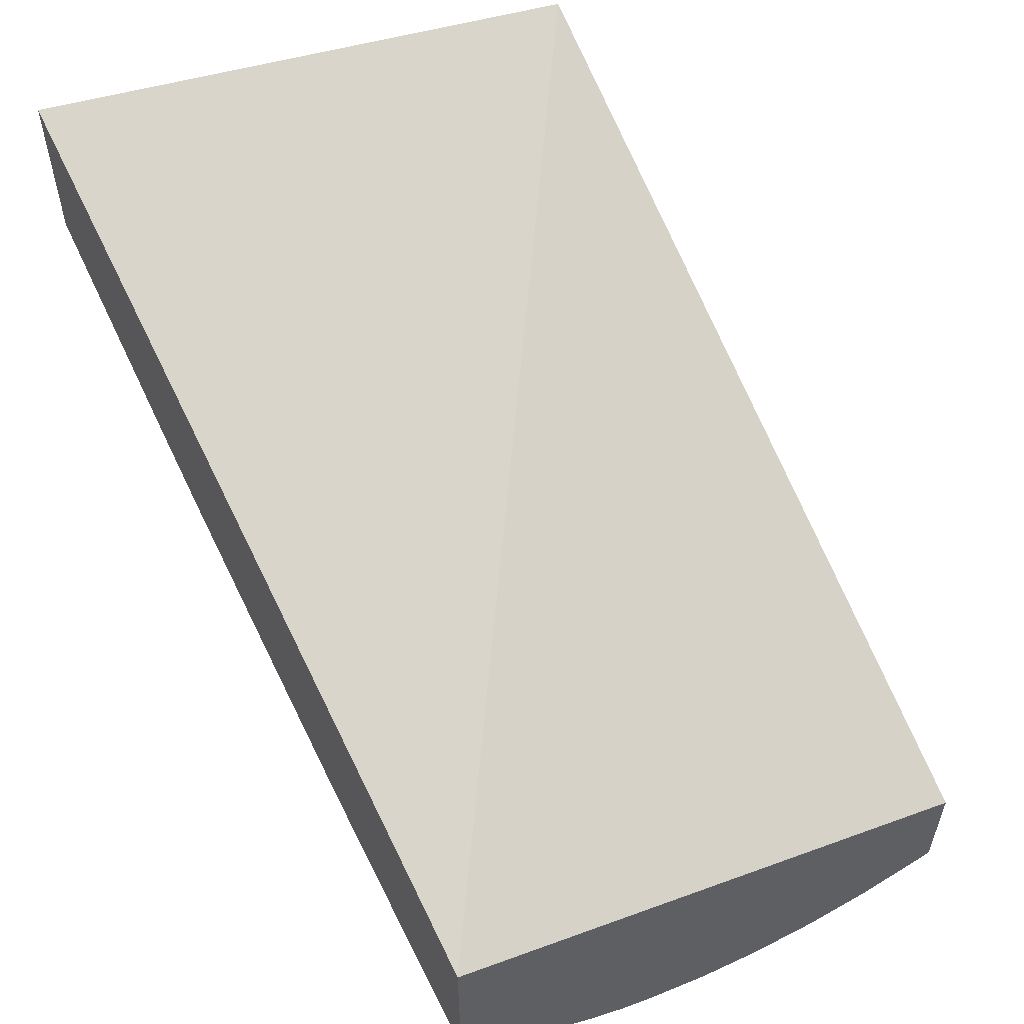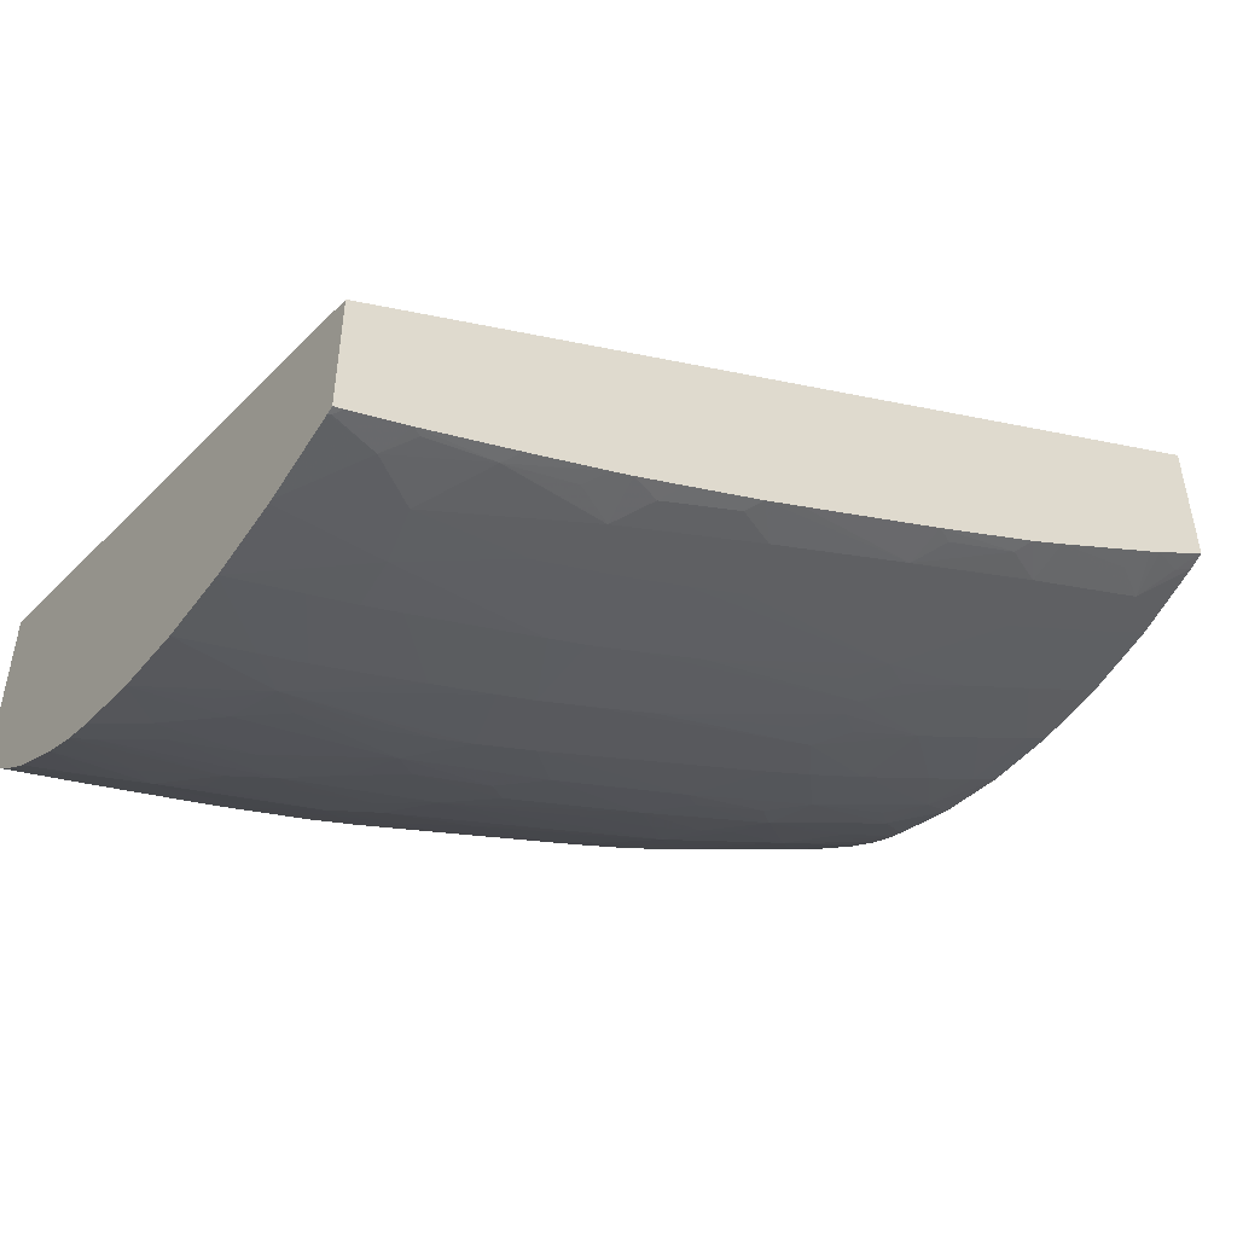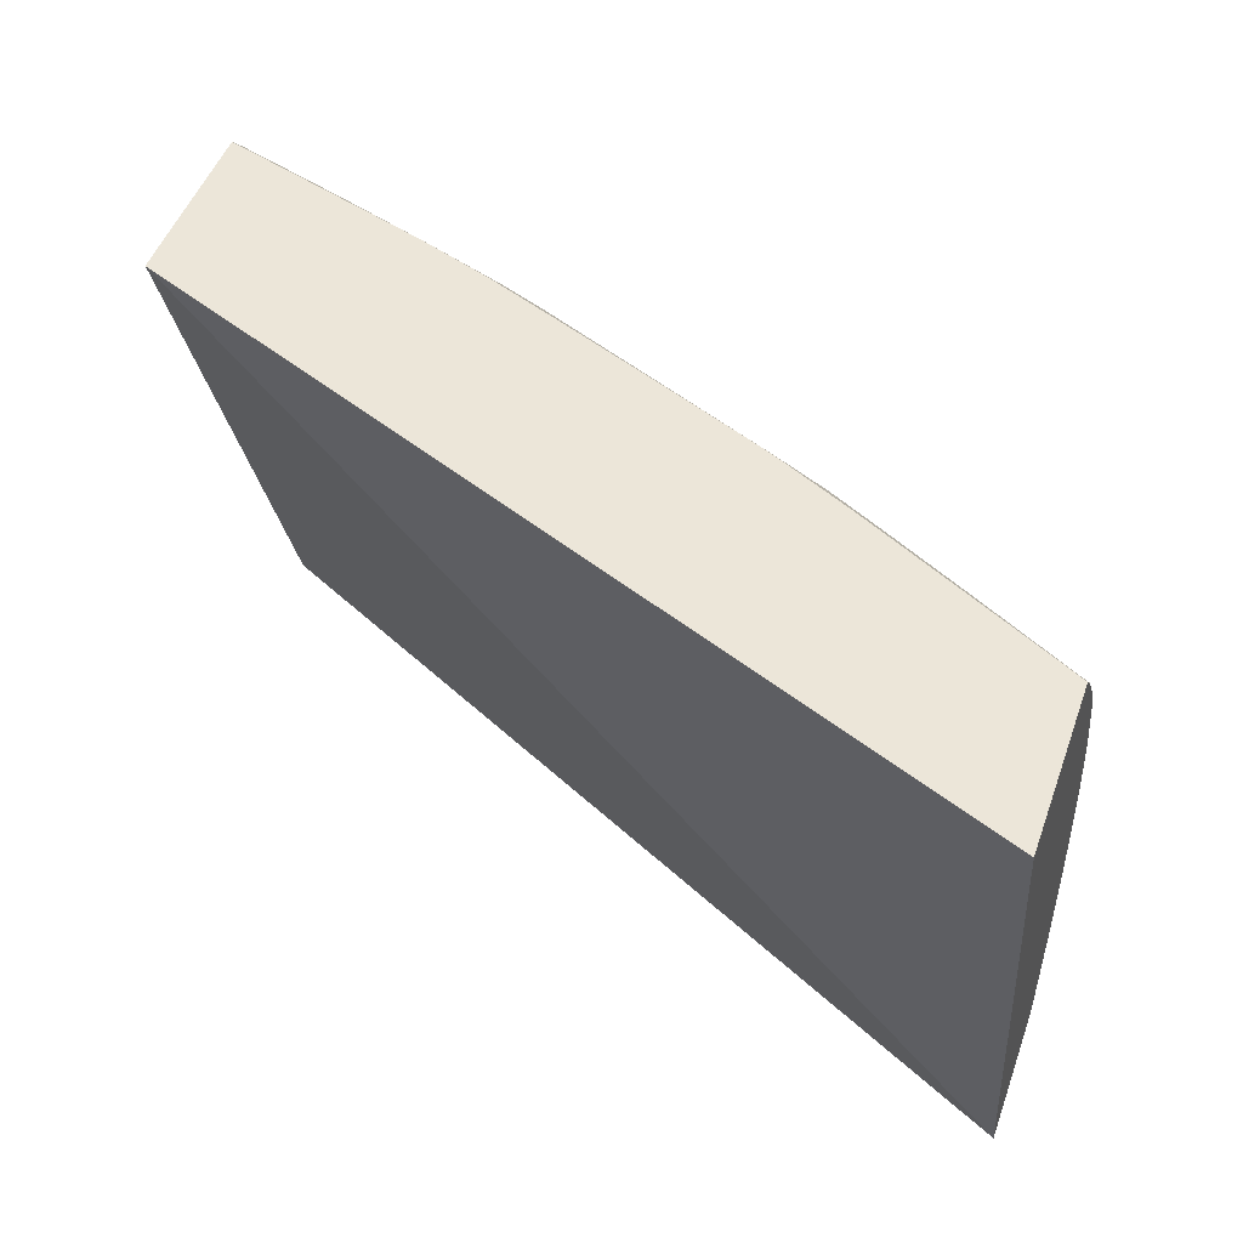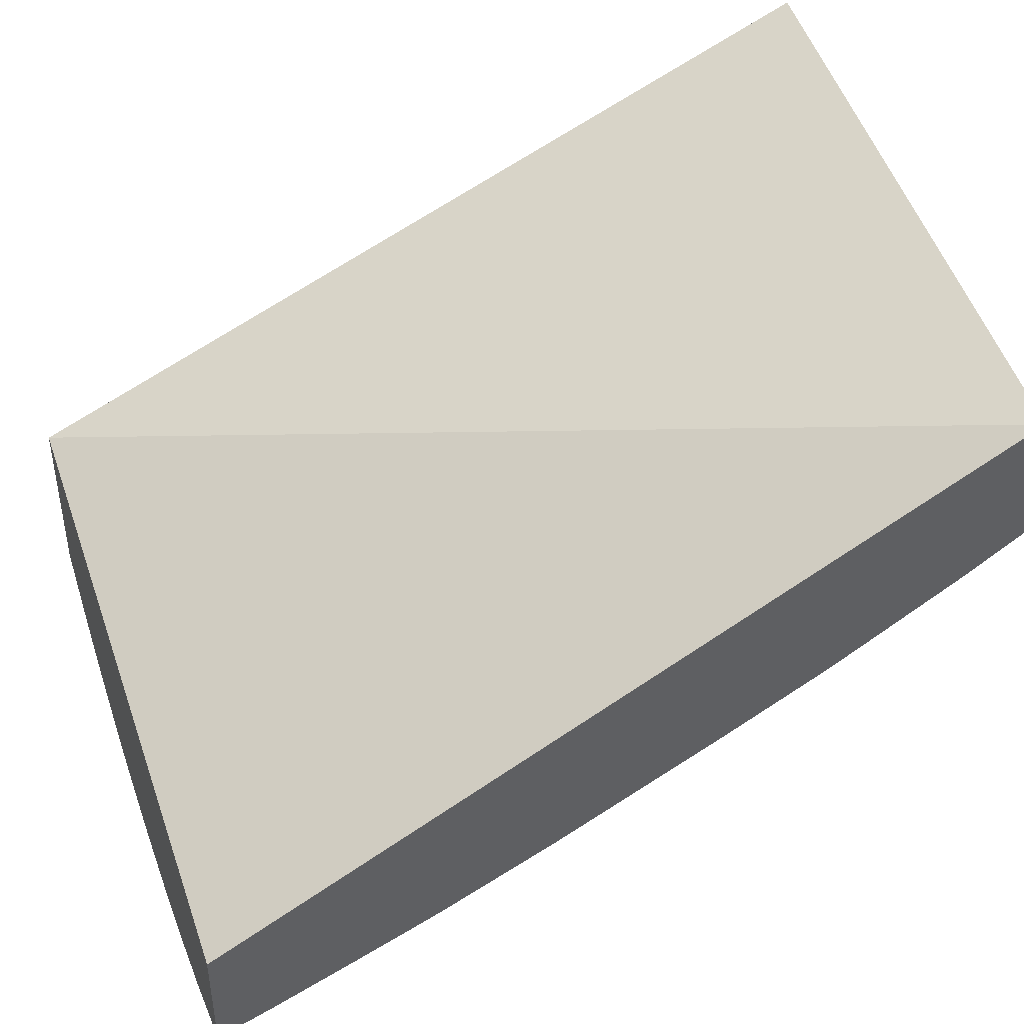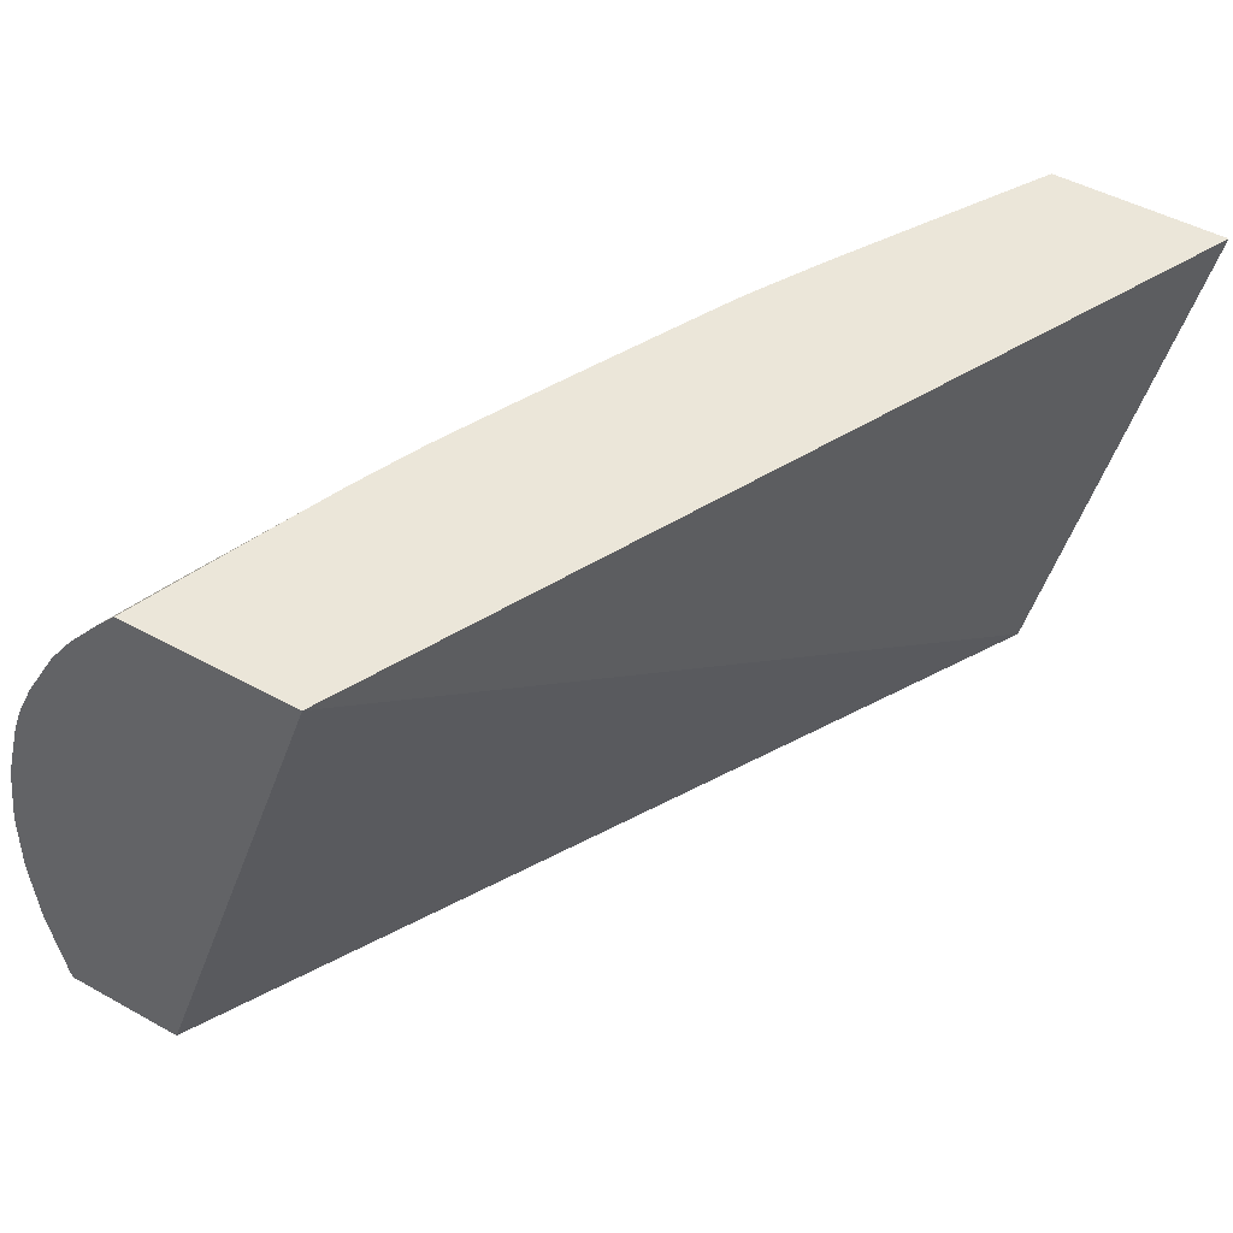
<metadata>
{"format":"obj","ext":"obj","renderer":"f3d","projection":"perspective","resolution":1024,"background":"white","views":[{"elev":56.3,"azim":-118.8,"up":"+Z"},{"elev":-48.4,"azim":-34.1,"up":"+Z"},{"elev":48.6,"azim":19.2,"up":"+Y"},{"elev":42.6,"azim":-20.7,"up":"+Z"},{"elev":47.5,"azim":-58.0,"up":"+Y"}]}
</metadata>
<code>
v 2.444 0.6167 -1.511
v 2.444 0.5938 -1.509
v 2.444 0.6397 -1.51
v 2.466 0.6397 -1.503
v 2.48 0.6397 -1.498
v 2.466 0.6167 -1.503
v 2.479 0.6022 -1.498
v 2.444 0.5927 -1.508
v 2.467 0.5942 -1.5
v 2.475 0.5869 -1.496
v 2.444 0.6616 -1.507
v 2.478 0.6521 -1.497
v 2.491 0.6397 -1.493
v 2.48 0.6167 -1.498
v 2.492 0.6167 -1.494
v 2.512 0.6167 -1.485
v 2.532 0.6167 -1.477
v 2.543 0.6167 -1.473
v 2.528 0.5938 -1.476
v 2.512 0.5938 -1.483
v 2.487 0.5942 -1.493
v 2.46 0.5753 -1.499
v 2.444 0.569 -1.503
v 2.525 0.5803 -1.475
v 2.489 0.5708 -1.487
v 2.444 0.6625 -1.507
v 2.466 0.6609 -1.5
v 2.473 0.6674 -1.496
v 2.487 0.6609 -1.492
v 2.512 0.6626 -1.482
v 2.528 0.6626 -1.476
v 2.539 0.6626 -1.471
v 2.532 0.6397 -1.477
v 2.512 0.6397 -1.485
v 2.543 0.6397 -1.473
v 2.54 0.5938 -1.471
v 2.558 0.6397 -1.466
v 2.558 0.6167 -1.466
v 2.558 0.5938 -1.463
v 2.447 0.567 -1.501
v 2.445 0.5689 -1.503
v 2.467 0.5689 -1.495
v 2.464 0.567 -1.495
v 2.444 0.567 -1.502
v 2.444 0.567 -1.502
v 2.572 0.5783 -1.453
v 2.534 0.5719 -1.468
v 2.523 0.567 -1.471
v 2.517 0.567 -1.474
v 2.512 0.5719 -1.478
v 2.493 0.567 -1.484
v 2.444 0.6845 -1.5
v 2.458 0.6774 -1.498
v 2.489 0.6856 -1.484
v 2.524 0.675 -1.474
v 2.572 0.6783 -1.453
v 2.558 0.6626 -1.463
v 2.579 0.6397 -1.456
v 2.638 0.6471 -1.428
v 2.639 0.6318 -1.428
v 2.639 0.626 -1.428
v 2.579 0.6167 -1.456
v 2.637 0.6107 -1.428
v 2.576 0.5938 -1.454
v 2.444 0.567 -1.462
v 2.562 0.567 -1.453
v 2.559 0.5707 -1.456
v 2.623 0.5938 -1.432
v 2.618 0.5778 -1.43
v 2.538 0.567 -1.464
v 2.557 0.567 -1.456
v 2.444 0.6868 -1.499
v 2.45 0.6927 -1.495
v 2.466 0.6853 -1.493
v 2.502 0.6983 -1.475
v 2.517 0.6903 -1.472
v 2.511 0.6838 -1.477
v 2.533 0.6838 -1.468
v 2.559 0.6858 -1.456
v 2.614 0.6957 -1.428
v 2.62 0.6804 -1.43
v 2.624 0.6626 -1.432
v 2.629 0.6396 -1.433
v 2.635 0.6626 -1.427
v 2.65 0.6626 -1.42
v 2.669 0.6626 -1.41
v 2.672 0.6397 -1.411
v 2.648 0.6396 -1.423
v 2.671 0.6167 -1.411
v 2.648 0.6177 -1.423
v 2.628 0.6177 -1.433
v 2.668 0.5938 -1.409
v 2.65 0.5938 -1.418
v 2.634 0.5938 -1.426
v 2.444 0.7579 -1.396
v 2.723 0.567 -1.321
v 2.574 0.567 -1.448
v 2.664 0.5783 -1.407
v 2.65 0.5707 -1.411
v 2.626 0.5704 -1.423
v 2.621 0.567 -1.425
v 2.444 0.695 -1.496
v 2.489 0.7033 -1.477
v 2.511 0.707 -1.467
v 2.535 0.7091 -1.457
v 2.551 0.7018 -1.453
v 2.567 0.6936 -1.45
v 2.599 0.7034 -1.431
v 2.627 0.7085 -1.416
v 2.644 0.7085 -1.408
v 2.661 0.6969 -1.405
v 2.627 0.687 -1.425
v 2.652 0.6878 -1.413
v 2.665 0.6816 -1.408
v 2.71 0.6802 -1.384
v 2.696 0.6626 -1.396
v 2.713 0.6626 -1.386
v 2.696 0.6397 -1.398
v 2.715 0.6397 -1.387
v 2.696 0.6167 -1.397
v 2.679 0.5938 -1.402
v 2.708 0.5811 -1.383
v 2.444 0.7579 -1.453
v 2.723 0.7579 -1.279
v 2.723 0.567 -1.367
v 2.665 0.567 -1.401
v 2.654 0.567 -1.408
v 2.444 0.7076 -1.49
v 2.468 0.7104 -1.481
v 2.476 0.7193 -1.474
v 2.489 0.7147 -1.471
v 2.543 0.7171 -1.45
v 2.591 0.7187 -1.428
v 2.639 0.7204 -1.405
v 2.656 0.7085 -1.403
v 2.684 0.7202 -1.382
v 2.689 0.7085 -1.385
v 2.701 0.7085 -1.379
v 2.706 0.6955 -1.382
v 2.697 0.687 -1.389
v 2.718 0.687 -1.378
v 2.723 0.6864 -1.375
v 2.723 0.6643 -1.38
v 2.723 0.6626 -1.38
v 2.714 0.6167 -1.386
v 2.723 0.6397 -1.382
v 2.696 0.5938 -1.393
v 2.711 0.5938 -1.384
v 2.722 0.5938 -1.377
v 2.723 0.5938 -1.377
v 2.723 0.5718 -1.369
v 2.717 0.5724 -1.374
v 2.705 0.567 -1.378
v 2.701 0.567 -1.381
v 2.695 0.5724 -1.387
v 2.444 0.7515 -1.459
v 2.466 0.7579 -1.446
v 2.723 0.7579 -1.334
v 2.722 0.567 -1.368
v 2.444 0.7269 -1.479
v 2.461 0.7231 -1.476
v 2.497 0.7416 -1.45
v 2.512 0.738 -1.448
v 2.512 0.7265 -1.456
v 2.527 0.7224 -1.453
v 2.557 0.7317 -1.434
v 2.576 0.7243 -1.431
v 2.627 0.7246 -1.408
v 2.627 0.736 -1.401
v 2.649 0.7311 -1.393
v 2.673 0.725 -1.385
v 2.694 0.7306 -1.37
v 2.714 0.7257 -1.363
v 2.723 0.7212 -1.36
v 2.723 0.7131 -1.364
v 2.659 0.7417 -1.381
v 2.673 0.7364 -1.378
v 2.72 0.71 -1.368
v 2.723 0.7085 -1.366
v 2.723 0.6167 -1.381
v 2.723 0.6021 -1.378
v 2.444 0.7383 -1.471
v 2.493 0.7579 -1.437
v 2.466 0.7478 -1.455
v 2.723 0.7488 -1.341
v 2.718 0.7504 -1.343
v 2.718 0.7579 -1.336
v 2.444 0.7378 -1.471
v 2.482 0.7448 -1.453
v 2.512 0.752 -1.436
v 2.535 0.7474 -1.432
v 2.549 0.7442 -1.429
v 2.535 0.7306 -1.444
v 2.564 0.7396 -1.426
v 2.612 0.741 -1.404
v 2.644 0.7466 -1.385
v 2.704 0.741 -1.358
v 2.72 0.7326 -1.355
v 2.723 0.7325 -1.353
v 2.689 0.7461 -1.362
v 2.507 0.7579 -1.433
v 2.7 0.7579 -1.346
v 2.512 0.7579 -1.431
v 2.52 0.7579 -1.428
v 2.535 0.7579 -1.422
v 2.539 0.7579 -1.421
v 2.56 0.7579 -1.412
v 2.581 0.7579 -1.403
v 2.608 0.7579 -1.392
v 2.621 0.7579 -1.386
v 2.597 0.7454 -1.407
v 2.653 0.7562 -1.372
v 2.673 0.751 -1.366
v 2.627 0.7512 -1.389
v 2.627 0.7579 -1.383
v 2.632 0.7579 -1.381
v 2.673 0.7579 -1.36
v 2.654 0.7579 -1.37
f 1 2 8
f 1 8 23
f 1 23 45
f 1 45 65
f 1 65 95
f 1 95 123
f 1 123 156
f 1 156 182
f 1 182 188
f 1 188 160
f 1 160 128
f 1 128 102
f 1 102 72
f 1 72 52
f 1 52 26
f 1 26 11
f 1 11 3
f 1 3 4
f 1 4 5
f 1 5 6
f 1 6 7
f 1 7 2
f 2 7 9
f 2 9 10
f 2 10 8
f 3 11 12
f 3 12 4
f 4 12 5
f 5 13 14
f 5 14 6
f 5 12 13
f 6 14 7
f 7 14 15
f 7 15 16
f 7 16 17
f 7 17 18
f 7 18 19
f 7 19 20
f 7 20 21
f 7 21 10
f 7 10 9
f 8 10 22
f 8 22 23
f 10 21 20
f 10 20 24
f 10 24 25
f 10 25 22
f 11 26 12
f 12 26 27
f 12 27 28
f 12 28 29
f 12 29 30
f 12 30 31
f 12 31 32
f 12 32 33
f 12 33 34
f 12 34 13
f 13 15 14
f 13 34 15
f 15 34 33
f 15 33 16
f 16 33 17
f 17 33 35
f 17 35 18
f 18 36 19
f 18 35 37
f 18 37 38
f 18 38 39
f 18 39 36
f 19 36 24
f 19 24 20
f 22 40 41
f 22 41 23
f 22 25 42
f 22 42 43
f 22 43 40
f 23 41 44
f 23 44 45
f 24 36 39
f 24 39 46
f 24 46 47
f 24 47 48
f 24 48 49
f 24 49 50
f 24 50 25
f 25 51 43
f 25 43 42
f 25 50 49
f 25 49 51
f 26 52 53
f 26 53 28
f 26 28 27
f 28 54 55
f 28 55 29
f 28 53 54
f 29 55 30
f 30 55 31
f 31 55 32
f 32 35 33
f 32 55 56
f 32 56 57
f 32 57 35
f 35 57 37
f 37 58 38
f 37 57 59
f 37 59 58
f 38 58 60
f 38 60 61
f 38 61 62
f 38 62 39
f 39 62 63
f 39 63 64
f 39 64 46
f 40 44 41
f 40 43 51
f 40 51 49
f 40 49 48
f 40 48 70
f 40 70 71
f 40 71 66
f 40 66 97
f 40 97 101
f 40 101 127
f 40 127 126
f 40 126 154
f 40 154 153
f 40 153 159
f 40 159 125
f 40 125 96
f 40 96 65
f 40 65 45
f 40 45 44
f 46 66 67
f 46 67 47
f 46 64 68
f 46 68 69
f 46 69 66
f 47 70 48
f 47 67 71
f 47 71 70
f 52 72 53
f 53 72 73
f 53 73 74
f 53 74 54
f 54 74 75
f 54 75 76
f 54 76 77
f 54 77 55
f 55 77 76
f 55 76 78
f 55 78 79
f 55 79 56
f 56 79 80
f 56 80 81
f 56 81 57
f 57 81 82
f 57 82 59
f 58 59 83
f 58 83 60
f 59 82 84
f 59 84 85
f 59 85 86
f 59 86 87
f 59 87 88
f 59 88 60
f 59 60 83
f 60 88 87
f 60 87 61
f 61 87 89
f 61 89 90
f 61 90 63
f 61 63 91
f 61 91 62
f 62 91 63
f 63 90 89
f 63 89 92
f 63 92 93
f 63 93 94
f 63 94 68
f 63 68 64
f 65 96 95
f 66 71 67
f 66 69 97
f 68 94 69
f 69 94 98
f 69 98 99
f 69 99 100
f 69 100 101
f 69 101 97
f 72 102 73
f 73 102 103
f 73 103 75
f 73 75 74
f 75 104 105
f 75 105 106
f 75 106 76
f 75 103 104
f 76 106 78
f 78 106 107
f 78 107 79
f 79 107 80
f 80 108 109
f 80 109 110
f 80 110 111
f 80 111 112
f 80 112 81
f 80 107 106
f 80 106 108
f 81 112 113
f 81 113 114
f 81 114 84
f 81 84 82
f 84 114 85
f 85 114 86
f 86 114 115
f 86 115 116
f 86 116 87
f 87 116 117
f 87 117 118
f 87 118 89
f 89 118 119
f 89 119 120
f 89 120 92
f 92 98 93
f 92 120 121
f 92 121 122
f 92 122 98
f 93 98 94
f 95 96 124
f 95 124 158
f 95 158 187
f 95 187 202
f 95 202 217
f 95 217 218
f 95 218 216
f 95 216 215
f 95 215 210
f 95 210 209
f 95 209 208
f 95 208 207
f 95 207 206
f 95 206 205
f 95 205 204
f 95 204 203
f 95 203 201
f 95 201 183
f 95 183 157
f 95 157 123
f 96 125 151
f 96 151 150
f 96 150 181
f 96 181 180
f 96 180 146
f 96 146 144
f 96 144 143
f 96 143 142
f 96 142 179
f 96 179 175
f 96 175 174
f 96 174 199
f 96 199 185
f 96 185 158
f 96 158 124
f 98 126 127
f 98 127 99
f 98 122 126
f 99 127 101
f 99 101 100
f 102 128 129
f 102 129 103
f 103 129 130
f 103 130 131
f 103 131 104
f 104 132 105
f 104 131 132
f 105 132 106
f 106 132 133
f 106 133 134
f 106 134 108
f 108 134 109
f 109 134 110
f 110 134 135
f 110 135 111
f 111 114 113
f 111 113 112
f 111 135 136
f 111 136 137
f 111 137 138
f 111 138 139
f 111 139 114
f 114 139 140
f 114 140 115
f 115 140 139
f 115 139 141
f 115 141 142
f 115 142 143
f 115 143 117
f 115 117 116
f 117 119 118
f 117 143 144
f 117 144 119
f 119 145 120
f 119 144 146
f 119 146 145
f 120 145 147
f 120 147 121
f 121 147 122
f 122 147 148
f 122 148 149
f 122 149 150
f 122 150 151
f 122 151 152
f 122 152 153
f 122 153 154
f 122 154 155
f 122 155 126
f 123 157 156
f 125 159 151
f 126 155 154
f 128 160 161
f 128 161 130
f 128 130 129
f 130 162 163
f 130 163 164
f 130 164 165
f 130 165 131
f 130 161 162
f 131 165 132
f 132 165 166
f 132 166 167
f 132 167 133
f 133 167 134
f 134 167 168
f 134 168 169
f 134 169 170
f 134 170 171
f 134 171 136
f 134 136 135
f 136 172 173
f 136 173 174
f 136 174 175
f 136 175 138
f 136 138 137
f 136 171 176
f 136 176 177
f 136 177 172
f 138 175 178
f 138 178 139
f 139 178 179
f 139 179 142
f 139 142 141
f 145 148 147
f 145 146 180
f 145 180 148
f 148 180 181
f 148 181 149
f 149 181 150
f 151 159 152
f 152 159 153
f 156 157 183
f 156 183 184
f 156 184 182
f 158 185 186
f 158 186 187
f 160 188 161
f 161 188 162
f 162 188 182
f 162 182 189
f 162 189 190
f 162 190 191
f 162 191 163
f 163 191 192
f 163 192 193
f 163 193 165
f 163 165 164
f 165 193 166
f 166 192 194
f 166 194 195
f 166 195 167
f 166 193 192
f 167 195 169
f 167 169 168
f 169 195 196
f 169 196 176
f 169 176 170
f 170 176 171
f 172 197 173
f 172 177 197
f 173 197 198
f 173 198 199
f 173 199 174
f 175 179 178
f 176 196 200
f 176 200 197
f 176 197 177
f 182 184 189
f 183 201 184
f 184 201 189
f 185 199 197
f 185 197 200
f 185 200 186
f 186 200 187
f 187 200 202
f 189 201 203
f 189 203 190
f 190 203 191
f 191 203 204
f 191 204 205
f 191 205 192
f 192 205 206
f 192 206 207
f 192 207 208
f 192 208 209
f 192 209 210
f 192 210 211
f 192 211 195
f 192 195 194
f 195 211 196
f 196 212 213
f 196 213 200
f 196 211 214
f 196 214 215
f 196 215 216
f 196 216 212
f 197 199 198
f 200 213 202
f 202 213 212
f 202 212 217
f 210 215 214
f 210 214 211
f 212 218 217
f 212 216 218

</code>
